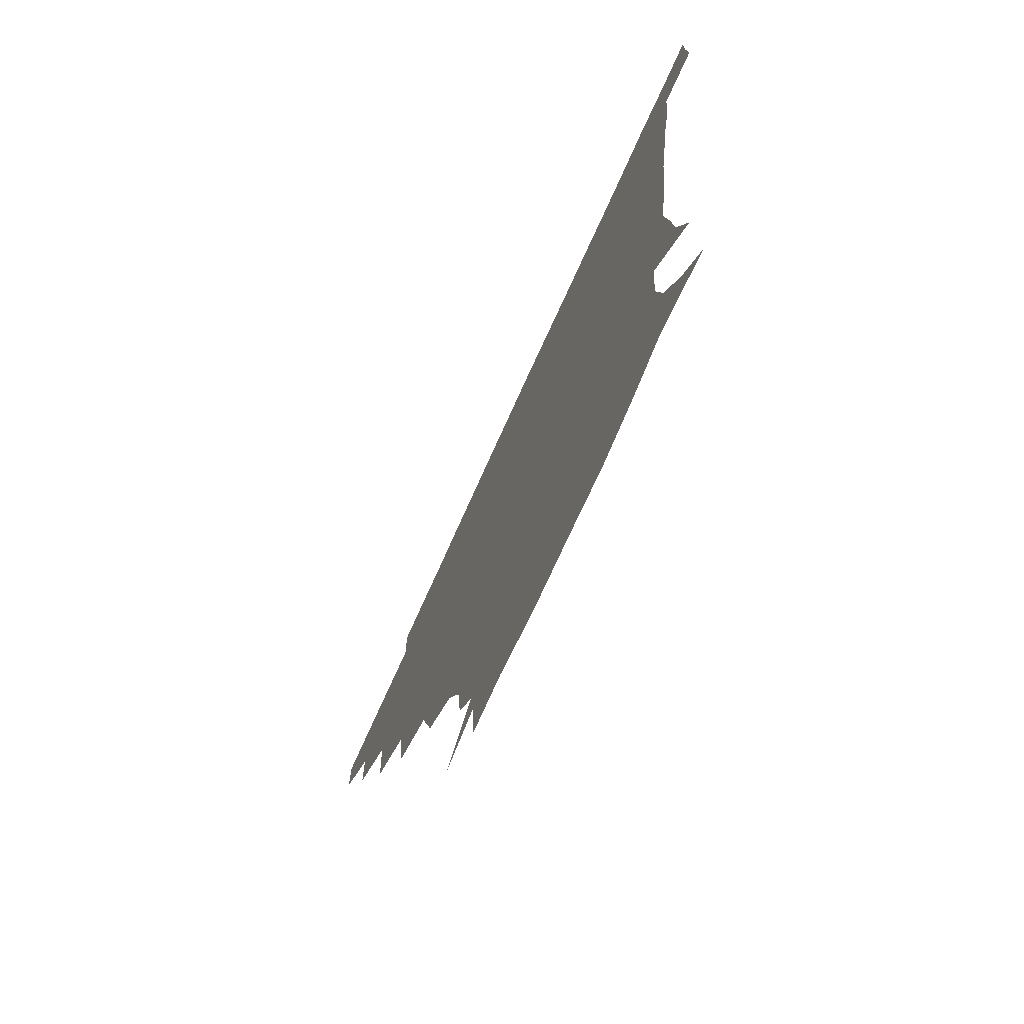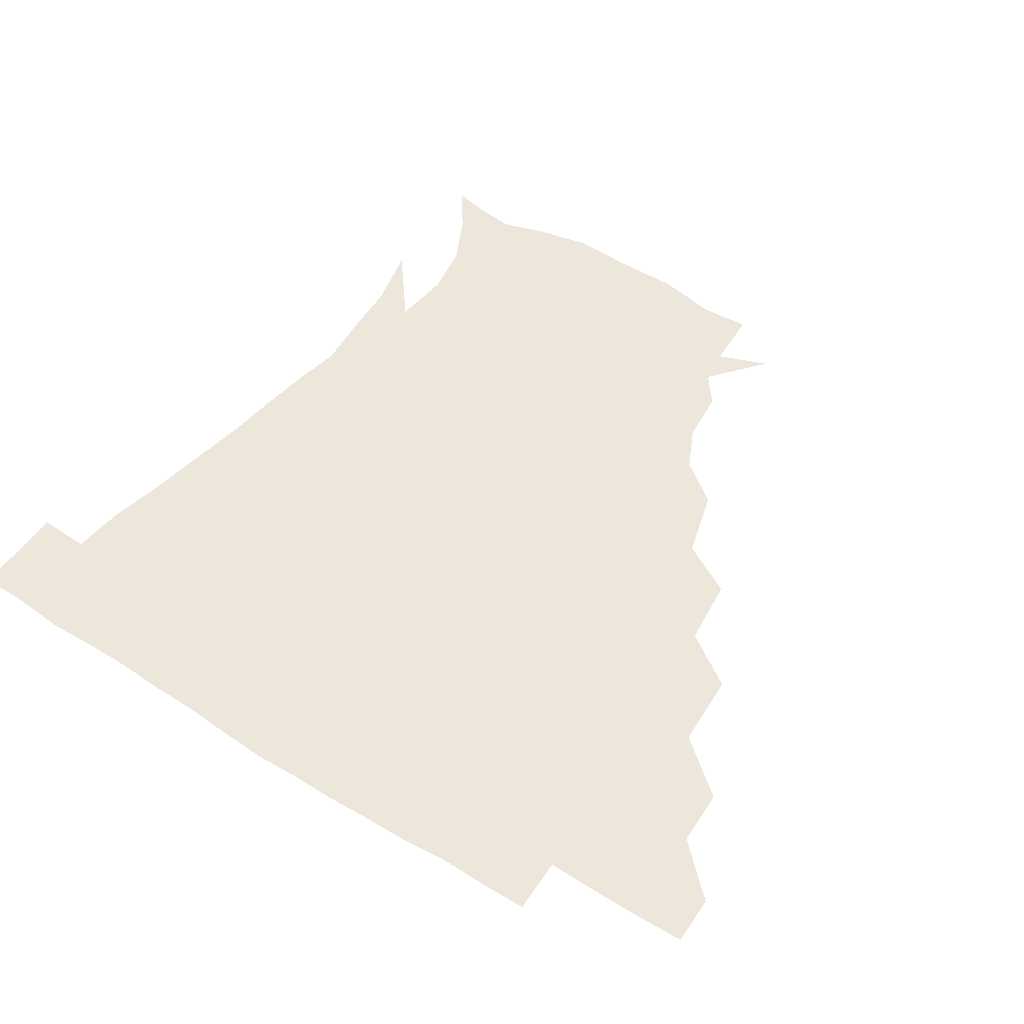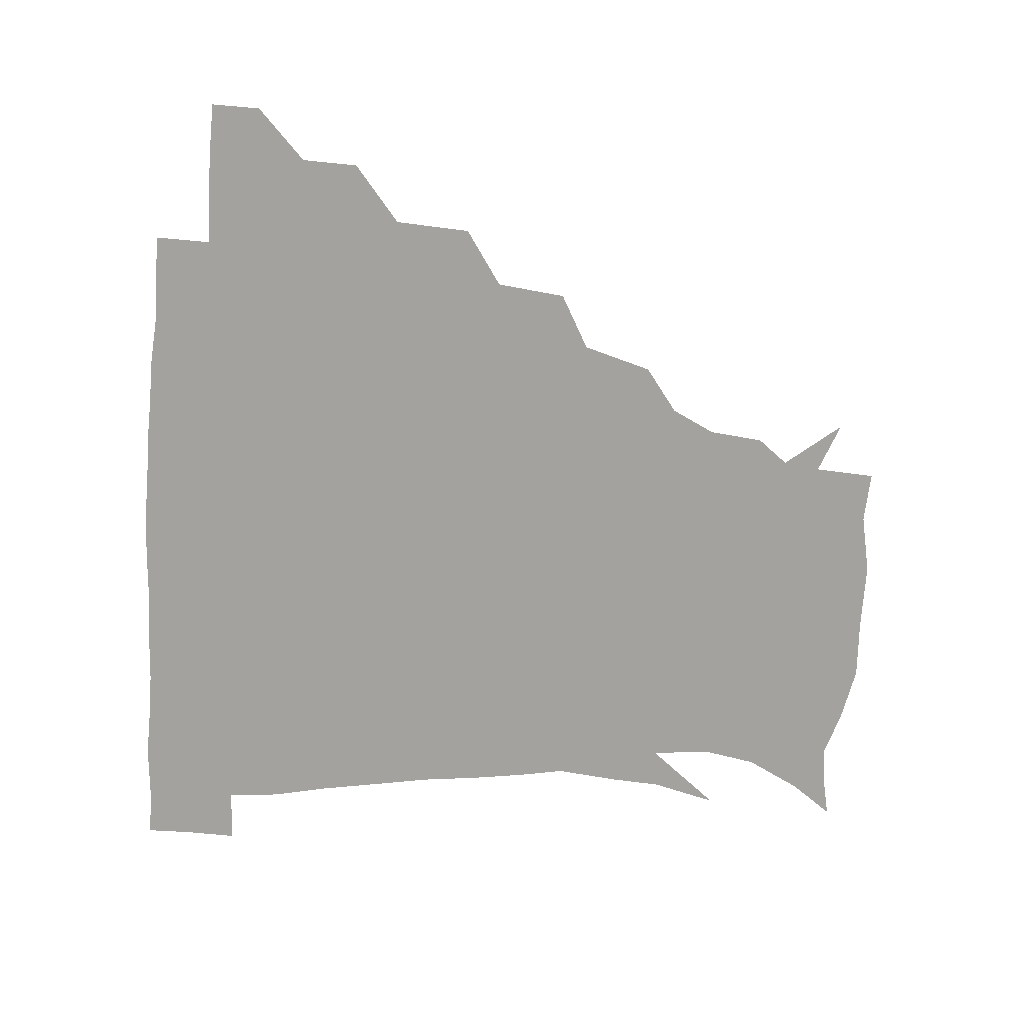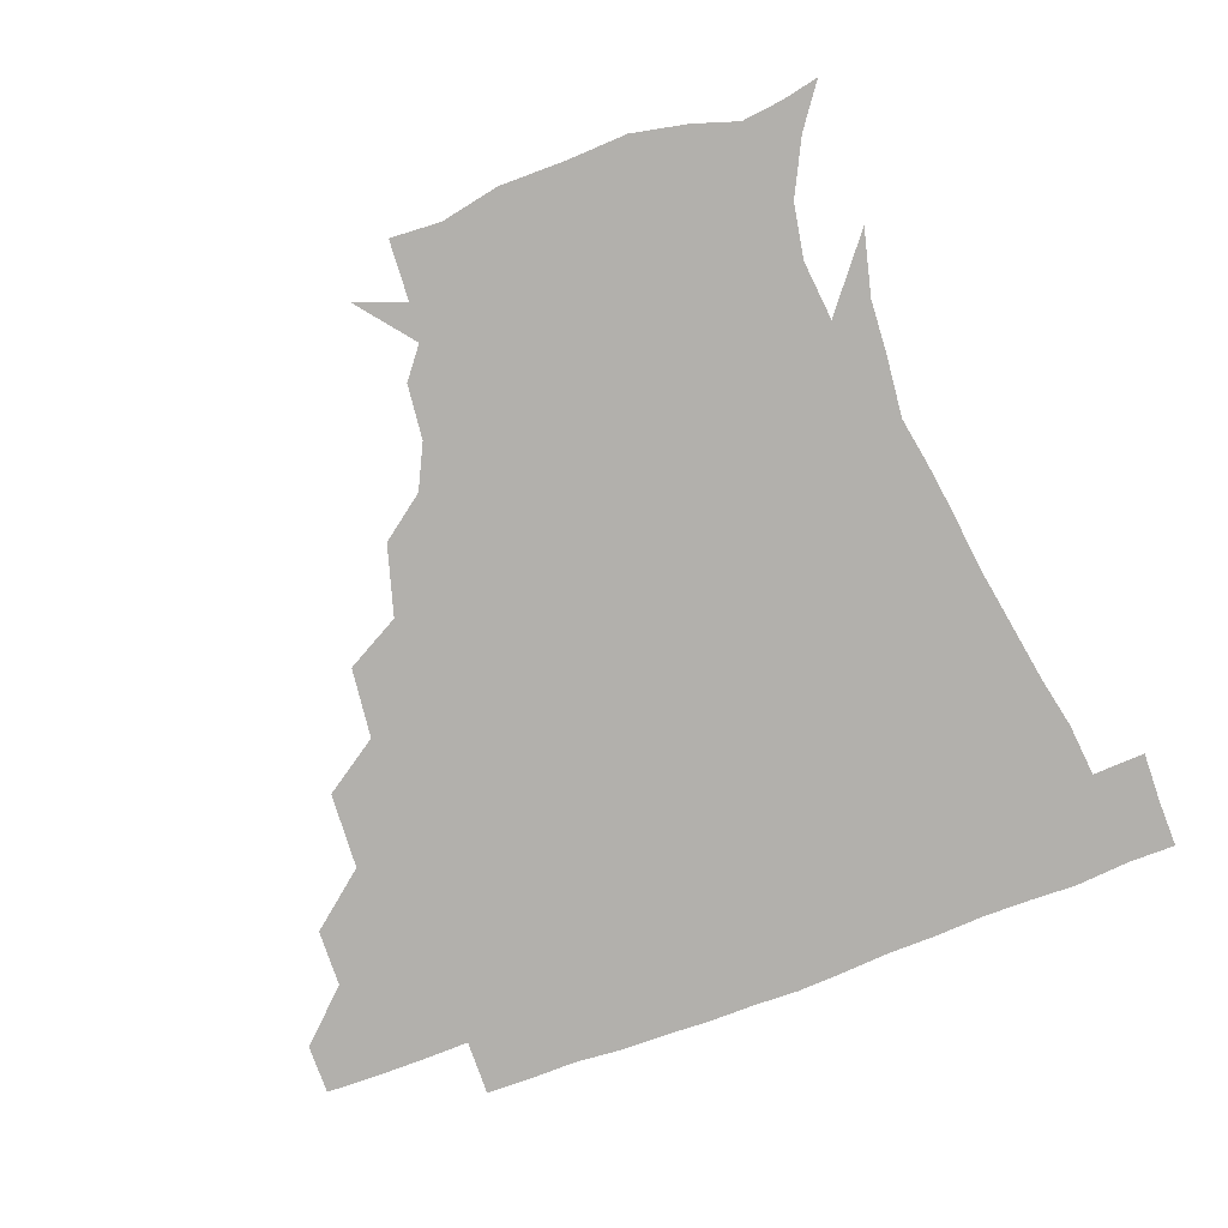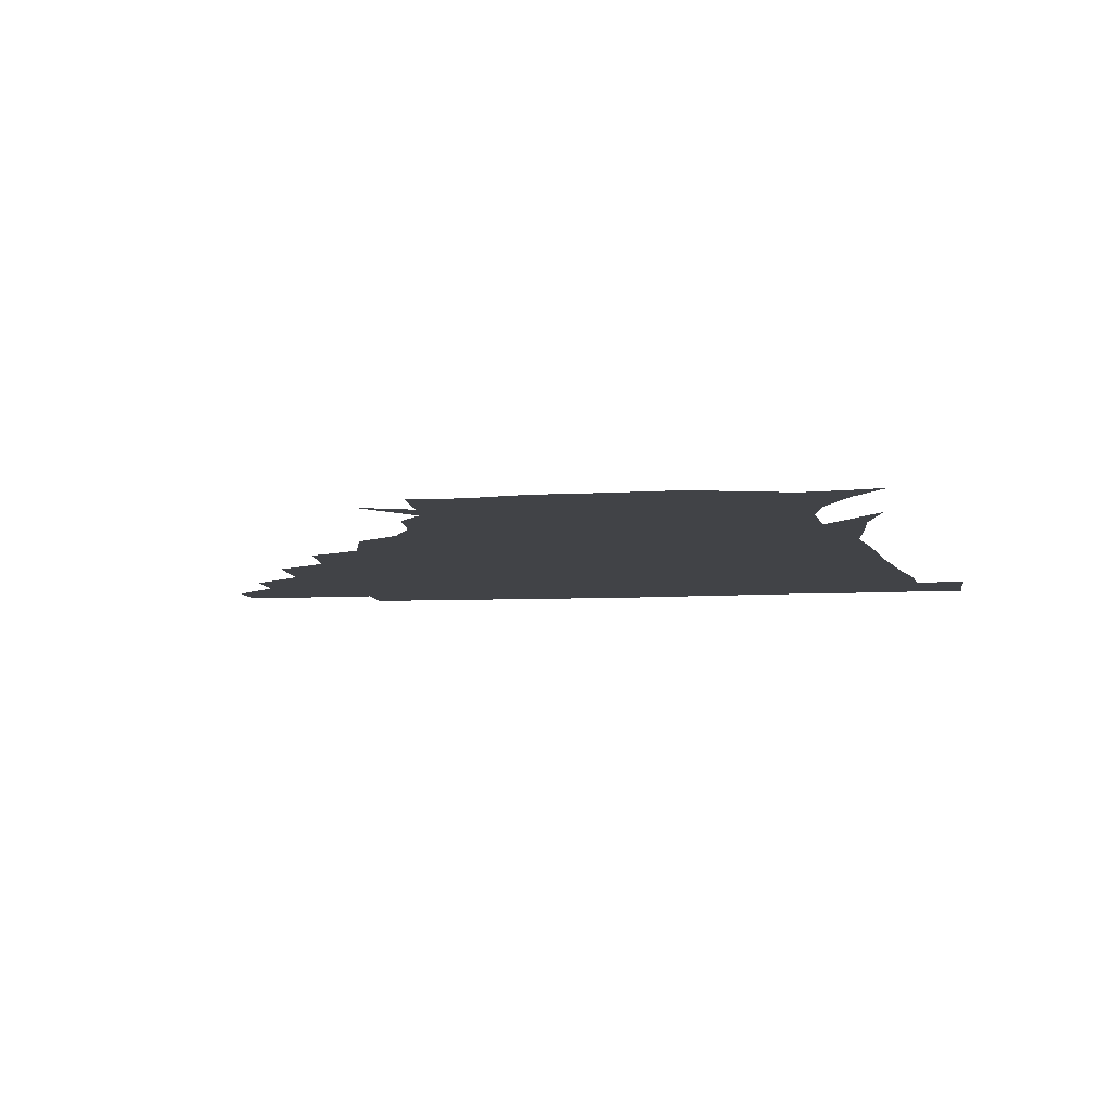
<metadata>
{"format":"obj","ext":"obj","renderer":"f3d","projection":"perspective","resolution":1024,"background":"white","views":[{"elev":-74.5,"azim":65.7,"up":"+Y"},{"elev":51.3,"azim":-146.5,"up":"+Z"},{"elev":-72.5,"azim":-94.4,"up":"+Z"},{"elev":-78.7,"azim":20.1,"up":"+Z"},{"elev":-7.3,"azim":8.5,"up":"+Z"}]}
</metadata>
<code>
v 451.2 345.3 0
v 451 360.9 0
v 467.7 311.7 0
v 467.2 329.7 0
v 467 345.6 0
v 466.4 361.2 0
v 487 272.6 0
v 485.7 296.7 0
v 483.8 315.1 0
v 482.9 330.9 0
v 482.2 345.9 0
v 482.2 361.1 0
v 506.9 238.4 0
v 504.5 260.6 0
v 500.9 280.2 0
v 499.8 301.5 0
v 498.7 316.9 0
v 497.8 331.3 0
v 497.6 345.9 0
v 497.6 360.7 0
v 497.3 378.1 0
v 530.5 206.7 0
v 524.2 228.8 0
v 518.9 246.3 0
v 517.7 270.7 0
v 515.3 286.2 0
v 514 301.9 0
v 513.2 317.3 0
v 512.6 331.7 0
v 512.4 345.8 0
v 511.9 360.3 0
v 511.3 378.3 0
v 552.9 164.9 0
v 551.2 182.2 0
v 544.5 196 0
v 538.6 218.5 0
v 534.9 238.1 0
v 532.9 257.9 0
v 531.3 274.8 0
v 530.1 289.4 0
v 528.6 302.8 0
v 527.8 317.1 0
v 527.2 331.3 0
v 527.2 345.9 0
v 526.7 361.5 0
v 526.1 378 0
v 545.8 137.2 0
v 560.4 155.1 0
v 560.9 173 0
v 557.6 190.3 0
v 553 207.9 0
v 549.5 223.1 0
v 546.9 243.7 0
v 546.4 260.6 0
v 544.8 275.8 0
v 544 289.3 0
v 543.9 304 0
v 543.1 317.6 0
v 542.4 331.5 0
v 542.5 345.7 0
v 541.7 361.4 0
v 540.9 379.1 0
v 561.9 143.3 0
v 569.7 159.3 0
v 569.8 182 0
v 567.6 196.3 0
v 563.7 212.8 0
v 562.4 229.2 0
v 560.1 245.9 0
v 560 263.8 0
v 558.5 275 0
v 558.6 290 0
v 558.4 304.2 0
v 558.2 317.8 0
v 559.2 331.6 0
v 557.4 346.2 0
v 556.8 360.6 0
v 555.5 379.3 0
v 562.9 124.1 0
v 577.1 147.9 0
v 581.2 165.4 0
v 580.2 184.6 0
v 578.1 201.4 0
v 576.3 216.5 0
v 575.2 234.3 0
v 574.7 247.9 0
v 573.4 264.2 0
v 573.1 276.1 0
v 573.5 291.2 0
v 572.8 304 0
v 572.5 317 0
v 573.1 331.6 0
v 572 346.2 0
v 571.5 360 0
v 569.8 379.7 0
v 579 124.9 0
v 590.7 148.3 0
v 592.2 168.3 0
v 592.7 185.9 0
v 590 201.6 0
v 588.9 217.3 0
v 588.2 232.9 0
v 587.5 249.9 0
v 587.3 263.4 0
v 587.6 276.5 0
v 587.6 291.6 0
v 587.1 303.7 0
v 587.3 317.5 0
v 587.7 331.6 0
v 586.6 346.5 0
v 585.9 361.2 0
v 584.3 379.5 0
v 597.7 121.1 0
v 604.8 149.2 0
v 604.1 168.5 0
v 604.5 187.8 0
v 602.2 204.4 0
v 601.8 218.7 0
v 601.8 236.1 0
v 601.3 249.1 0
v 601.5 262 0
v 601.7 277.4 0
v 601.8 291.3 0
v 602.3 304.7 0
v 602 317.9 0
v 602 331.6 0
v 601.3 346.6 0
v 600.7 361.6 0
v 598.4 379.9 0
v 618.7 121 0
v 617.8 150.6 0
v 617.1 169.6 0
v 616.3 189.3 0
v 615 204.7 0
v 614.5 219.7 0
v 614.6 235.7 0
v 614.9 248.8 0
v 615.7 264 0
v 615.9 277.9 0
v 616.3 290.5 0
v 616.8 305.3 0
v 617 318.7 0
v 616.5 332.6 0
v 615.9 346.9 0
v 616.2 361 0
v 613 379.1 0
v 637.7 120 0
v 630.5 149.7 0
v 629.3 170.2 0
v 627.8 190.3 0
v 627.8 205.7 0
v 627.3 219.8 0
v 627.4 235 0
v 628.7 247.9 0
v 629.5 262.9 0
v 629.7 276.5 0
v 630.6 290.5 0
v 631 304.5 0
v 631.7 319.1 0
v 632.2 332.4 0
v 632 346.2 0
v 632.3 359.6 0
v 628.2 377.9 0
v 655.2 123.4 0
v 643.5 149.1 0
v 640.8 170 0
v 639.5 189.1 0
v 640 205 0
v 640.1 218.5 0
v 640.4 232.3 0
v 641.4 246.8 0
v 642.5 263.1 0
v 643.5 275.9 0
v 644.4 291.7 0
v 645.5 305.2 0
v 646.1 319 0
v 646.7 332.5 0
v 647.3 346.1 0
v 646.6 360.1 0
v 643.3 377.6 0
v 669.4 127.9 0
v 657.3 147 0
v 651.9 167.7 0
v 650.9 186 0
v 651.8 202.4 0
v 652 216.2 0
v 652.7 230.1 0
v 653.7 244.5 0
v 654.5 261.8 0
v 656.4 276.4 0
v 657.9 290 0
v 659 305.4 0
v 660.2 318.8 0
v 661.3 332.6 0
v 662.2 346.2 0
v 661.2 360.6 0
v 659.2 376.7 0
v 682.5 126.3 0
v 671.2 142.8 0
v 663.6 162.6 0
v 662.5 179.2 0
v 663.5 197.1 0
v 663.2 211.9 0
v 663.7 227 0
v 664.7 242.3 0
v 666.2 258.3 0
v 668.1 274 0
v 670 291.3 0
v 672.3 303.7 0
v 674 318.5 0
v 675.2 332.1 0
v 676.6 346.3 0
v 675.4 361.9 0
v 674.4 376.7 0
v 693.9 123.7 0
v 684.4 137.1 0
v 675.9 154.2 0
v 673 171.1 0
v 675 190 0
v 673.7 206 0
v 673.7 221.7 0
v 675.1 235.3 0
v 677 252 0
v 678.9 269.2 0
v 681 286.7 0
v 684.5 300.1 0
v 687 317.3 0
v 689 331.9 0
v 690.1 346.3 0
v 690 361.6 0
v 688.8 377 0
v 692.7 167.6 0
v 687.7 188.3 0
v 686.8 204 0
v 684.9 224.3 0
v 687.6 238.9 0
v 690.1 255.6 0
v 692.3 274.1 0
v 695.5 292.2 0
v 698.9 312 0
v 702.5 328.9 0
v 704.2 345.6 0
v 705.5 360.8 0
v 706.4 375.4 0
v 720.9 344.8 0
v 720.5 360.6 0
v 720.8 375.4 0
f 4 5 1
f 1 5 2
f 5 6 2
f 8 9 3
f 3 9 4
f 9 10 4
f 4 10 5
f 10 11 5
f 5 11 6
f 11 12 6
f 14 15 7
f 7 15 8
f 15 16 8
f 8 16 9
f 16 17 9
f 9 17 10
f 17 18 10
f 10 18 11
f 18 19 11
f 11 19 12
f 19 20 12
f 23 24 13
f 13 24 14
f 24 25 14
f 14 25 15
f 25 26 15
f 15 26 16
f 26 27 16
f 16 27 17
f 27 28 17
f 17 28 18
f 28 29 18
f 18 29 19
f 29 30 19
f 19 30 20
f 30 31 20
f 20 31 21
f 31 32 21
f 35 36 22
f 22 36 23
f 36 37 23
f 23 37 24
f 37 38 24
f 24 38 25
f 38 39 25
f 25 39 26
f 39 40 26
f 26 40 27
f 40 41 27
f 27 41 28
f 41 42 28
f 28 42 29
f 42 43 29
f 29 43 30
f 43 44 30
f 30 44 31
f 44 45 31
f 31 45 32
f 45 46 32
f 48 49 33
f 33 49 34
f 49 50 34
f 34 50 35
f 50 51 35
f 35 51 36
f 51 52 36
f 36 52 37
f 52 53 37
f 37 53 38
f 53 54 38
f 38 54 39
f 54 55 39
f 39 55 40
f 55 56 40
f 40 56 41
f 56 57 41
f 41 57 42
f 57 58 42
f 42 58 43
f 58 59 43
f 43 59 44
f 59 60 44
f 44 60 45
f 60 61 45
f 45 61 46
f 61 62 46
f 47 63 48
f 63 64 48
f 48 64 49
f 64 65 49
f 49 65 50
f 65 66 50
f 50 66 51
f 66 67 51
f 51 67 52
f 67 68 52
f 52 68 53
f 68 69 53
f 53 69 54
f 69 70 54
f 54 70 55
f 70 71 55
f 55 71 56
f 71 72 56
f 56 72 57
f 72 73 57
f 57 73 58
f 73 74 58
f 58 74 59
f 74 75 59
f 59 75 60
f 75 76 60
f 60 76 61
f 76 77 61
f 61 77 62
f 77 78 62
f 79 80 63
f 63 80 64
f 80 81 64
f 64 81 65
f 81 82 65
f 65 82 66
f 82 83 66
f 66 83 67
f 83 84 67
f 67 84 68
f 84 85 68
f 68 85 69
f 85 86 69
f 69 86 70
f 86 87 70
f 70 87 71
f 87 88 71
f 71 88 72
f 88 89 72
f 72 89 73
f 89 90 73
f 73 90 74
f 90 91 74
f 74 91 75
f 91 92 75
f 75 92 76
f 92 93 76
f 76 93 77
f 93 94 77
f 77 94 78
f 94 95 78
f 79 96 80
f 96 97 80
f 80 97 81
f 97 98 81
f 81 98 82
f 98 99 82
f 82 99 83
f 99 100 83
f 83 100 84
f 100 101 84
f 84 101 85
f 101 102 85
f 85 102 86
f 102 103 86
f 86 103 87
f 103 104 87
f 87 104 88
f 104 105 88
f 88 105 89
f 105 106 89
f 89 106 90
f 106 107 90
f 90 107 91
f 107 108 91
f 91 108 92
f 108 109 92
f 92 109 93
f 109 110 93
f 93 110 94
f 110 111 94
f 94 111 95
f 111 112 95
f 96 113 97
f 113 114 97
f 97 114 98
f 114 115 98
f 98 115 99
f 115 116 99
f 99 116 100
f 116 117 100
f 100 117 101
f 117 118 101
f 101 118 102
f 118 119 102
f 102 119 103
f 119 120 103
f 103 120 104
f 120 121 104
f 104 121 105
f 121 122 105
f 105 122 106
f 122 123 106
f 106 123 107
f 123 124 107
f 107 124 108
f 124 125 108
f 108 125 109
f 125 126 109
f 109 126 110
f 126 127 110
f 110 127 111
f 127 128 111
f 111 128 112
f 128 129 112
f 113 130 114
f 130 131 114
f 114 131 115
f 131 132 115
f 115 132 116
f 132 133 116
f 116 133 117
f 133 134 117
f 117 134 118
f 134 135 118
f 118 135 119
f 135 136 119
f 119 136 120
f 136 137 120
f 120 137 121
f 137 138 121
f 121 138 122
f 138 139 122
f 122 139 123
f 139 140 123
f 123 140 124
f 140 141 124
f 124 141 125
f 141 142 125
f 125 142 126
f 142 143 126
f 126 143 127
f 143 144 127
f 127 144 128
f 144 145 128
f 128 145 129
f 145 146 129
f 130 147 131
f 147 148 131
f 131 148 132
f 148 149 132
f 132 149 133
f 149 150 133
f 133 150 134
f 150 151 134
f 134 151 135
f 151 152 135
f 135 152 136
f 152 153 136
f 136 153 137
f 153 154 137
f 137 154 138
f 154 155 138
f 138 155 139
f 155 156 139
f 139 156 140
f 156 157 140
f 140 157 141
f 157 158 141
f 141 158 142
f 158 159 142
f 142 159 143
f 159 160 143
f 143 160 144
f 160 161 144
f 144 161 145
f 161 162 145
f 145 162 146
f 162 163 146
f 147 164 148
f 164 165 148
f 148 165 149
f 165 166 149
f 149 166 150
f 166 167 150
f 150 167 151
f 167 168 151
f 151 168 152
f 168 169 152
f 152 169 153
f 169 170 153
f 153 170 154
f 170 171 154
f 154 171 155
f 171 172 155
f 155 172 156
f 172 173 156
f 156 173 157
f 173 174 157
f 157 174 158
f 174 175 158
f 158 175 159
f 175 176 159
f 159 176 160
f 176 177 160
f 160 177 161
f 177 178 161
f 161 178 162
f 178 179 162
f 162 179 163
f 179 180 163
f 164 181 165
f 181 182 165
f 165 182 166
f 182 183 166
f 166 183 167
f 183 184 167
f 167 184 168
f 184 185 168
f 168 185 169
f 185 186 169
f 169 186 170
f 186 187 170
f 170 187 171
f 187 188 171
f 171 188 172
f 188 189 172
f 172 189 173
f 189 190 173
f 173 190 174
f 190 191 174
f 174 191 175
f 191 192 175
f 175 192 176
f 192 193 176
f 176 193 177
f 193 194 177
f 177 194 178
f 194 195 178
f 178 195 179
f 195 196 179
f 179 196 180
f 196 197 180
f 181 198 182
f 198 199 182
f 182 199 183
f 199 200 183
f 183 200 184
f 200 201 184
f 184 201 185
f 201 202 185
f 185 202 186
f 202 203 186
f 186 203 187
f 203 204 187
f 187 204 188
f 204 205 188
f 188 205 189
f 205 206 189
f 189 206 190
f 206 207 190
f 190 207 191
f 207 208 191
f 191 208 192
f 208 209 192
f 192 209 193
f 209 210 193
f 193 210 194
f 210 211 194
f 194 211 195
f 211 212 195
f 195 212 196
f 212 213 196
f 196 213 197
f 213 214 197
f 198 215 199
f 215 216 199
f 199 216 200
f 216 217 200
f 200 217 201
f 217 218 201
f 201 218 202
f 218 219 202
f 202 219 203
f 219 220 203
f 203 220 204
f 220 221 204
f 204 221 205
f 221 222 205
f 205 222 206
f 222 223 206
f 206 223 207
f 223 224 207
f 207 224 208
f 224 225 208
f 208 225 209
f 225 226 209
f 209 226 210
f 226 227 210
f 210 227 211
f 227 228 211
f 211 228 212
f 228 229 212
f 212 229 213
f 229 230 213
f 213 230 214
f 230 231 214
f 219 232 220
f 232 233 220
f 220 233 221
f 233 234 221
f 221 234 222
f 234 235 222
f 222 235 223
f 235 236 223
f 223 236 224
f 236 237 224
f 224 237 225
f 237 238 225
f 225 238 226
f 238 239 226
f 226 239 227
f 239 240 227
f 227 240 228
f 240 241 228
f 228 241 229
f 241 242 229
f 229 242 230
f 242 243 230
f 230 243 231
f 243 244 231
f 242 245 243
f 245 246 243
f 243 246 244
f 246 247 244

</code>
